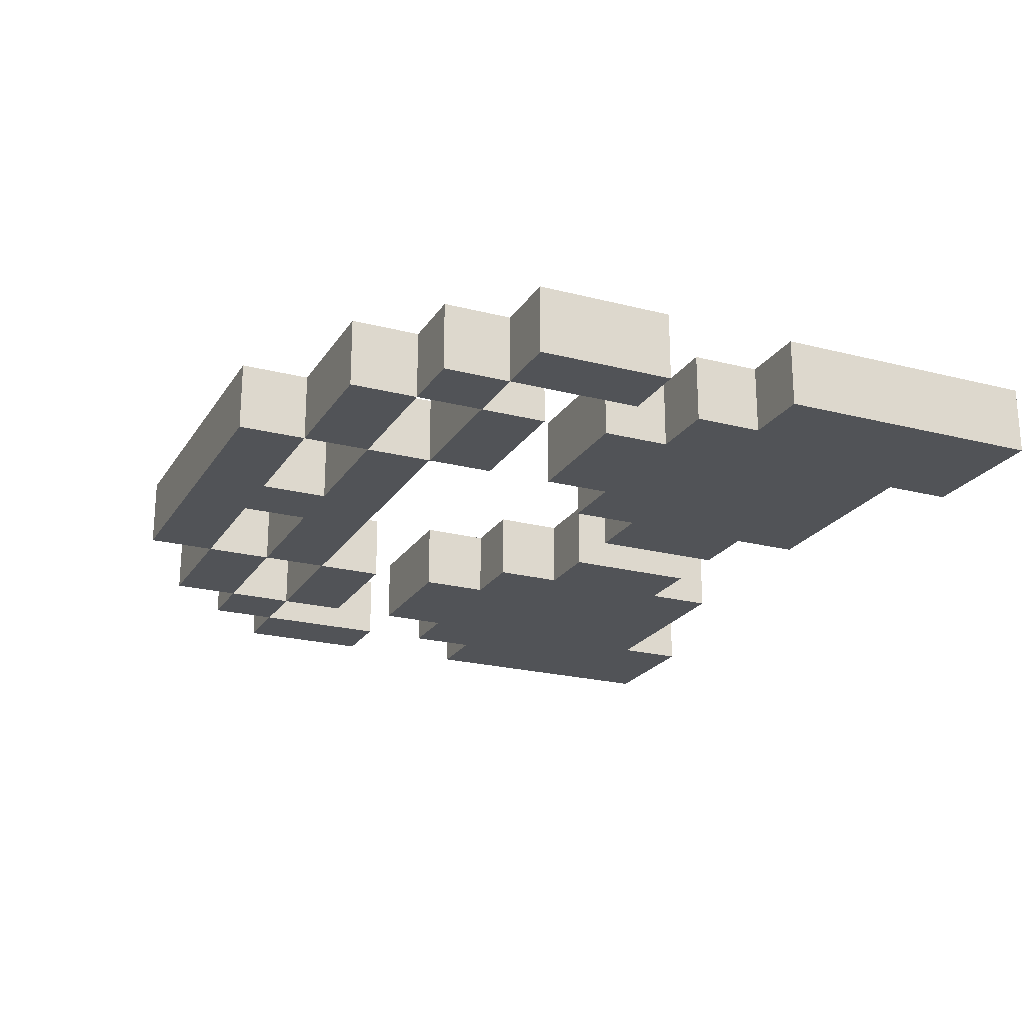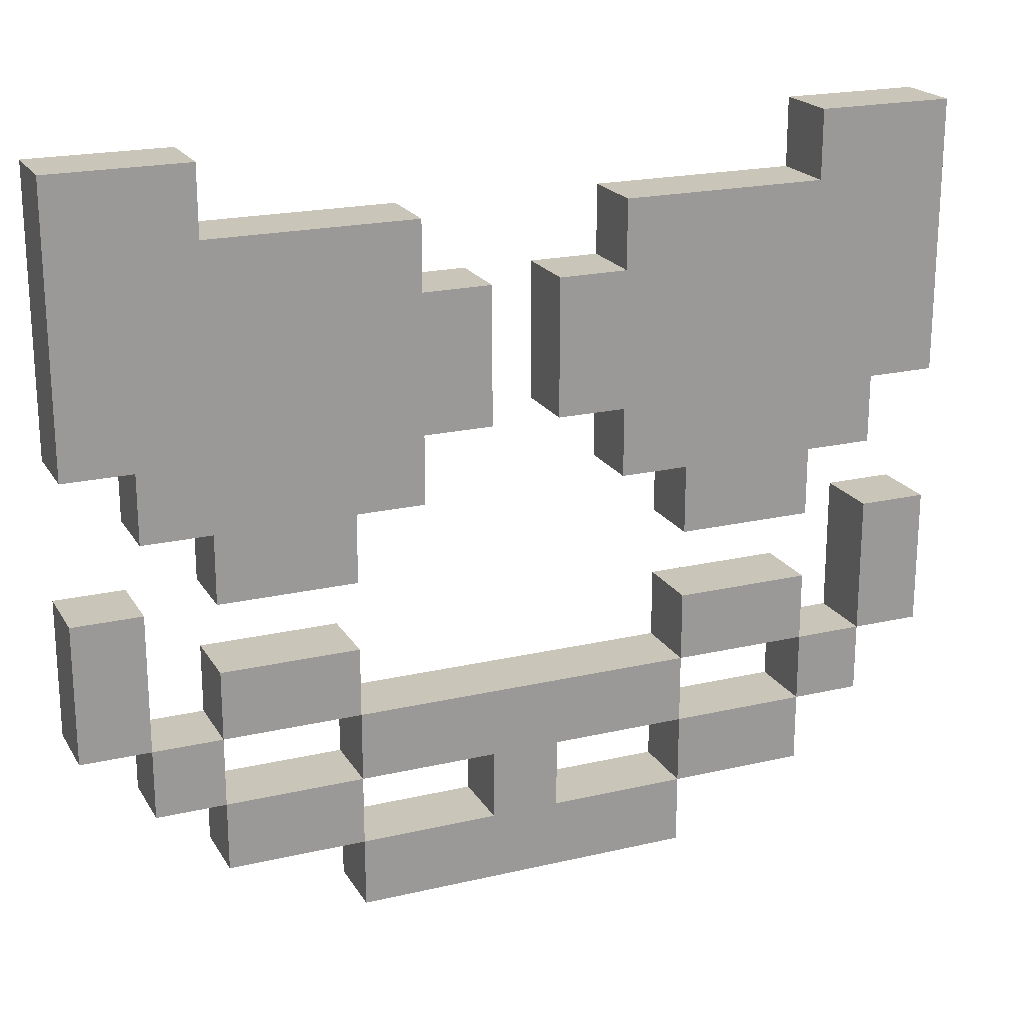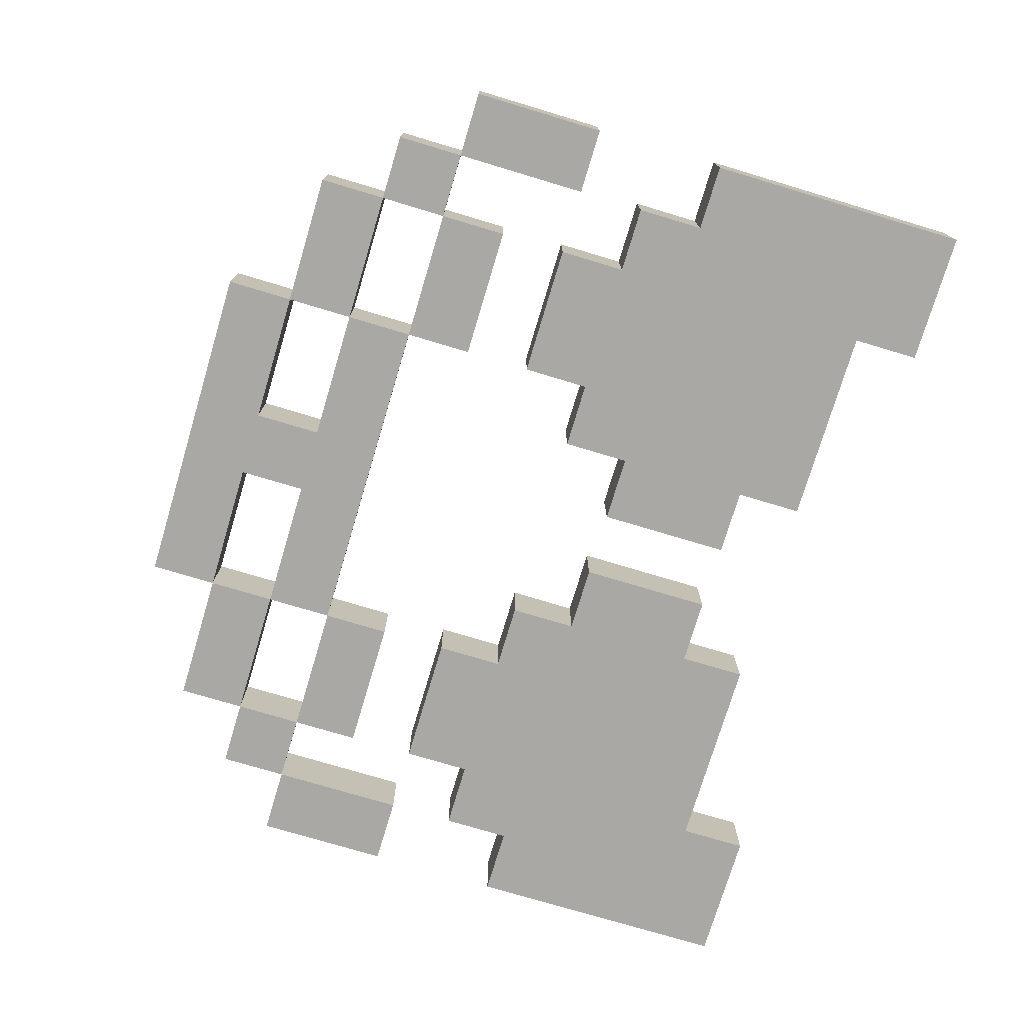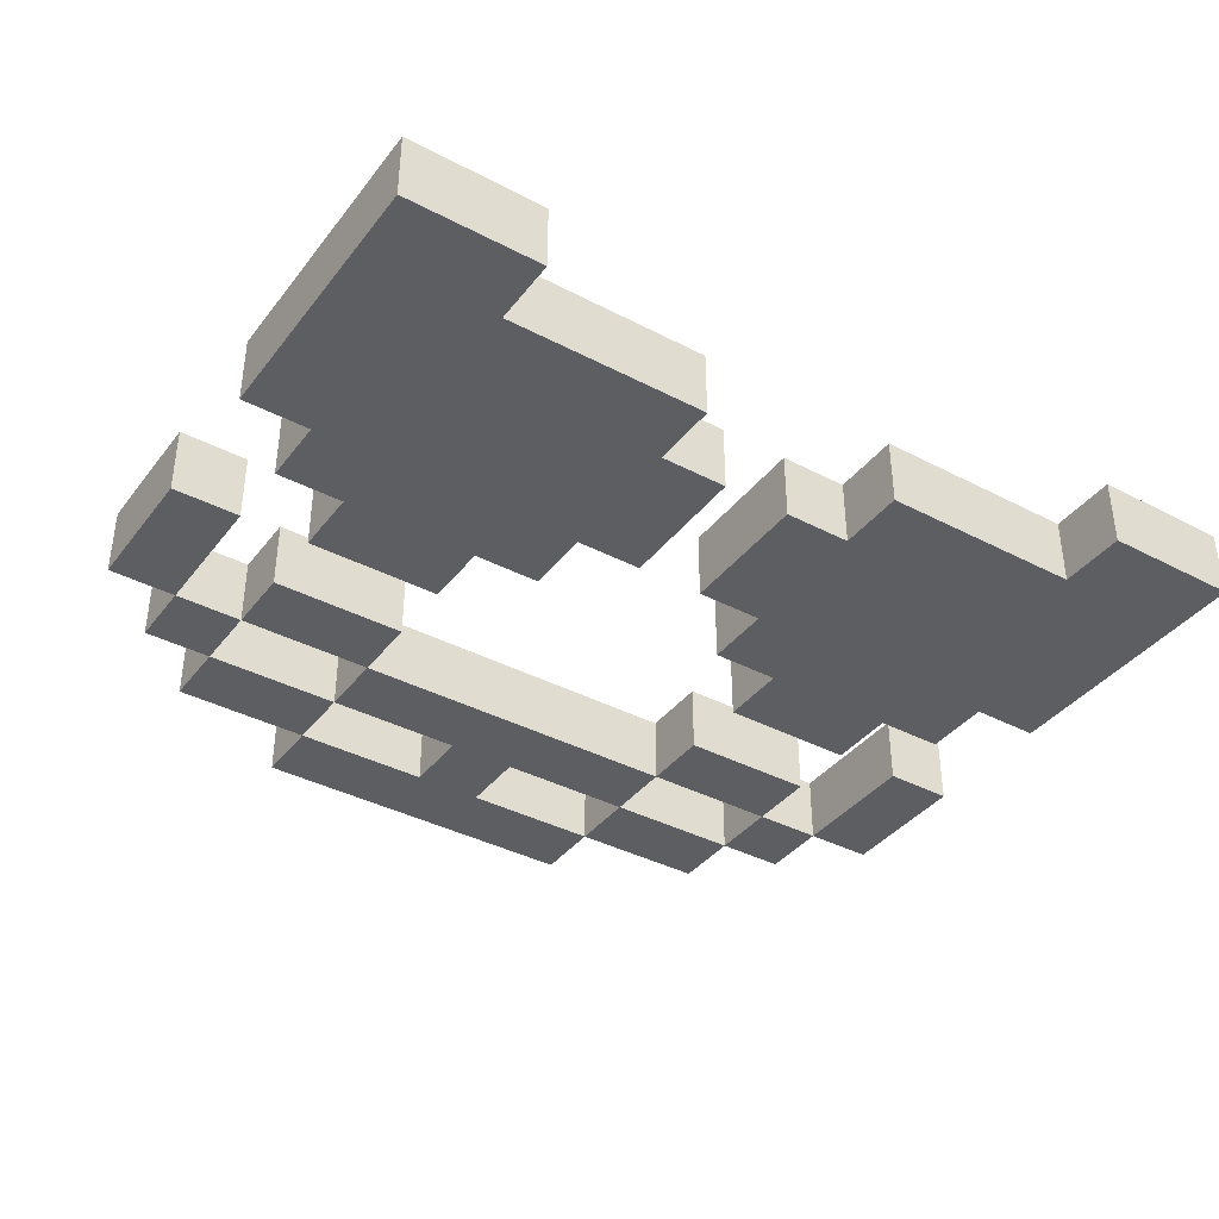
<metadata>
{"format":"obj","ext":"obj","renderer":"f3d","projection":"perspective","resolution":1024,"background":"white","views":[{"elev":-22.2,"azim":65.8,"up":"+Z"},{"elev":20.6,"azim":-22.9,"up":"+Y"},{"elev":-75.2,"azim":73.3,"up":"+Z"},{"elev":-38.5,"azim":146.6,"up":"+Z"}]}
</metadata>
<code>
o FygarGhost2
v -0.6 0.4 -0.1
v -0.6 0.6 -0.1
v -0.6 0.8 -0.1
v -0.6 1.2 -0.1
v -0.6 0.4 0
v -0.6 0.6 0
v -0.6 0.8 0
v -0.6 1.2 0
v -0.5 0.3 -0.1
v -0.5 0.4 -0.1
v -0.5 0.7 -0.1
v -0.5 0.8 -0.1
v -0.5 0.3 0
v -0.5 0.4 0
v -0.5 0.7 0
v -0.5 0.8 0
v -0.4 0.2 -0.1
v -0.4 0.3 -0.1
v -0.4 0.4 -0.1
v -0.4 0.5 -0.1
v -0.4 0.6 -0.1
v -0.4 0.7 -0.1
v -0.4 0.2 0
v -0.4 0.3 0
v -0.4 0.4 0
v -0.4 0.5 0
v -0.4 0.6 0
v -0.4 0.7 0
v -0.2 0.1 -0.1
v -0.2 0.2 -0.1
v -0.2 0.3 -0.1
v -0.2 0.4 -0.1
v -0.2 0.1 0
v -0.2 0.2 0
v -0.2 0.3 0
v -0.2 0.4 0
v -5.96e-08 0.2 -0.1
v -5.96e-08 0.3 -0.1
v -5.96e-08 0.2 0
v -5.96e-08 0.3 0
v 0.1 0.8 -0.1
v 0.1 1 -0.1
v 0.1 0.8 0
v 0.1 1 0
v 0.2 0.7 -0.1
v 0.2 0.8 -0.1
v 0.2 1 -0.1
v 0.2 1.1 -0.1
v 0.2 0.7 0
v 0.2 0.8 0
v 0.2 1 0
v 0.2 1.1 0
v 0.3 0.2 -0.1
v 0.3 0.3 -0.1
v 0.3 0.4 -0.1
v 0.3 0.5 -0.1
v 0.3 0.6 -0.1
v 0.3 0.7 -0.1
v 0.3 0.2 0
v 0.3 0.3 0
v 0.3 0.4 0
v 0.3 0.5 0
v 0.3 0.6 0
v 0.3 0.7 0
v 0.5 0.3 -0.1
v 0.5 0.4 -0.1
v 0.5 1.1 -0.1
v 0.5 1.2 -0.1
v 0.5 0.3 0
v 0.5 0.4 0
v 0.5 1.1 0
v 0.5 1.2 0
v 0.6 0.4 -0.1
v 0.6 0.6 -0.1
v 0.6 0.4 0
v 0.6 0.6 0
v -0.5 0.4 -0.1
v -0.5 0.6 -0.1
v -0.5 0.4 0
v -0.5 0.6 0
v -0.4 0.3 -0.1
v -0.4 0.4 -0.1
v -0.4 1.1 -0.1
v -0.4 1.2 -0.1
v -0.4 0.3 0
v -0.4 0.4 0
v -0.4 1.1 0
v -0.4 1.2 0
v -0.2 0.2 -0.1
v -0.2 0.3 -0.1
v -0.2 0.4 -0.1
v -0.2 0.5 -0.1
v -0.2 0.6 -0.1
v -0.2 0.7 -0.1
v -0.2 0.2 0
v -0.2 0.3 0
v -0.2 0.4 0
v -0.2 0.5 0
v -0.2 0.6 0
v -0.2 0.7 0
v -0.1 0.7 -0.1
v -0.1 0.8 -0.1
v -0.1 1 -0.1
v -0.1 1.1 -0.1
v -0.1 0.7 0
v -0.1 0.8 0
v -0.1 1 0
v -0.1 1.1 0
v -5.96e-08 0.8 -0.1
v -5.96e-08 1 -0.1
v -5.96e-08 0.8 0
v -5.96e-08 1 0
v 0.1 0.2 -0.1
v 0.1 0.3 -0.1
v 0.1 0.2 0
v 0.1 0.3 0
v 0.3 0.1 -0.1
v 0.3 0.2 -0.1
v 0.3 0.3 -0.1
v 0.3 0.4 -0.1
v 0.3 0.1 0
v 0.3 0.2 0
v 0.3 0.3 0
v 0.3 0.4 0
v 0.5 0.2 -0.1
v 0.5 0.3 -0.1
v 0.5 0.4 -0.1
v 0.5 0.5 -0.1
v 0.5 0.6 -0.1
v 0.5 0.7 -0.1
v 0.5 0.2 0
v 0.5 0.3 0
v 0.5 0.4 0
v 0.5 0.5 0
v 0.5 0.6 0
v 0.5 0.7 0
v 0.6 0.3 -0.1
v 0.6 0.4 -0.1
v 0.6 0.7 -0.1
v 0.6 0.8 -0.1
v 0.6 0.3 0
v 0.6 0.4 0
v 0.6 0.7 0
v 0.6 0.8 0
v 0.7 0.4 -0.1
v 0.7 0.6 -0.1
v 0.7 0.8 -0.1
v 0.7 1.2 -0.1
v 0.7 0.4 0
v 0.7 0.6 0
v 0.7 0.8 0
v 0.7 1.2 0
v -0.2 0.1 -0.1
v -0.2 0.1 0
v 0.3 0.1 -0.1
v 0.3 0.1 0
v -0.4 0.2 -0.1
v -0.4 0.2 0
v -0.2 0.2 -0.1
v -0.2 0.2 0
v 0.3 0.2 -0.1
v 0.3 0.2 0
v 0.5 0.2 -0.1
v 0.5 0.2 0
v -0.5 0.3 -0.1
v -0.5 0.3 0
v -0.4 0.3 -0.1
v -0.4 0.3 0
v -0.2 0.3 -0.1
v -0.2 0.3 0
v -5.96e-08 0.3 -0.1
v -5.96e-08 0.3 0
v 0.1 0.3 -0.1
v 0.1 0.3 0
v 0.3 0.3 -0.1
v 0.3 0.3 0
v 0.5 0.3 -0.1
v 0.5 0.3 0
v 0.6 0.3 -0.1
v 0.6 0.3 0
v -0.6 0.4 -0.1
v -0.6 0.4 0
v -0.5 0.4 -0.1
v -0.5 0.4 0
v -0.4 0.4 -0.1
v -0.4 0.4 0
v -0.2 0.4 -0.1
v -0.2 0.4 0
v 0.3 0.4 -0.1
v 0.3 0.4 0
v 0.5 0.4 -0.1
v 0.5 0.4 0
v 0.6 0.4 -0.1
v 0.6 0.4 0
v 0.7 0.4 -0.1
v 0.7 0.4 0
v -0.4 0.6 -0.1
v -0.4 0.6 0
v -0.2 0.6 -0.1
v -0.2 0.6 0
v 0.3 0.6 -0.1
v 0.3 0.6 0
v 0.5 0.6 -0.1
v 0.5 0.6 0
v -0.5 0.7 -0.1
v -0.5 0.7 0
v -0.4 0.7 -0.1
v -0.4 0.7 0
v -0.2 0.7 -0.1
v -0.2 0.7 0
v -0.1 0.7 -0.1
v -0.1 0.7 0
v 0.2 0.7 -0.1
v 0.2 0.7 0
v 0.3 0.7 -0.1
v 0.3 0.7 0
v 0.5 0.7 -0.1
v 0.5 0.7 0
v 0.6 0.7 -0.1
v 0.6 0.7 0
v -0.6 0.8 -0.1
v -0.6 0.8 0
v -0.5 0.8 -0.1
v -0.5 0.8 0
v -0.1 0.8 -0.1
v -0.1 0.8 0
v -5.96e-08 0.8 -0.1
v -5.96e-08 0.8 0
v 0.1 0.8 -0.1
v 0.1 0.8 0
v 0.2 0.8 -0.1
v 0.2 0.8 0
v 0.6 0.8 -0.1
v 0.6 0.8 0
v 0.7 0.8 -0.1
v 0.7 0.8 0
v -0.2 0.2 -0.1
v -0.2 0.2 0
v -5.96e-08 0.2 -0.1
v -5.96e-08 0.2 0
v 0.1 0.2 -0.1
v 0.1 0.2 0
v 0.3 0.2 -0.1
v 0.3 0.2 0
v -0.4 0.3 -0.1
v -0.4 0.3 0
v -0.2 0.3 -0.1
v -0.2 0.3 0
v 0.3 0.3 -0.1
v 0.3 0.3 0
v 0.5 0.3 -0.1
v 0.5 0.3 0
v -0.5 0.4 -0.1
v -0.5 0.4 0
v -0.4 0.4 -0.1
v -0.4 0.4 0
v -0.2 0.4 -0.1
v -0.2 0.4 0
v 0.3 0.4 -0.1
v 0.3 0.4 0
v 0.5 0.4 -0.1
v 0.5 0.4 0
v 0.6 0.4 -0.1
v 0.6 0.4 0
v -0.4 0.5 -0.1
v -0.4 0.5 0
v -0.2 0.5 -0.1
v -0.2 0.5 0
v 0.3 0.5 -0.1
v 0.3 0.5 0
v 0.5 0.5 -0.1
v 0.5 0.5 0
v -0.6 0.6 -0.1
v -0.6 0.6 0
v -0.5 0.6 -0.1
v -0.5 0.6 0
v 0.6 0.6 -0.1
v 0.6 0.6 0
v 0.7 0.6 -0.1
v 0.7 0.6 0
v -0.1 1 -0.1
v -0.1 1 0
v -5.96e-08 1 -0.1
v -5.96e-08 1 0
v 0.1 1 -0.1
v 0.1 1 0
v 0.2 1 -0.1
v 0.2 1 0
v -0.4 1.1 -0.1
v -0.4 1.1 0
v -0.1 1.1 -0.1
v -0.1 1.1 0
v 0.2 1.1 -0.1
v 0.2 1.1 0
v 0.5 1.1 -0.1
v 0.5 1.1 0
v -0.6 1.2 -0.1
v -0.6 1.2 0
v -0.4 1.2 -0.1
v -0.4 1.2 0
v 0.5 1.2 -0.1
v 0.5 1.2 0
v 0.7 1.2 -0.1
v 0.7 1.2 0
v -0.2 0.1 -0.1
v 0.3 0.1 -0.1
v -0.4 0.2 -0.1
v -0.2 0.2 -0.1
v -5.96e-08 0.2 -0.1
v 0.1 0.2 -0.1
v 0.3 0.2 -0.1
v 0.5 0.2 -0.1
v -0.5 0.3 -0.1
v -0.4 0.3 -0.1
v -0.2 0.3 -0.1
v -5.96e-08 0.3 -0.1
v 0.1 0.3 -0.1
v 0.3 0.3 -0.1
v 0.5 0.3 -0.1
v 0.6 0.3 -0.1
v -0.6 0.4 -0.1
v -0.5 0.4 -0.1
v -0.4 0.4 -0.1
v -0.2 0.4 -0.1
v 0.3 0.4 -0.1
v 0.5 0.4 -0.1
v 0.6 0.4 -0.1
v 0.7 0.4 -0.1
v -0.4 0.5 -0.1
v -0.2 0.5 -0.1
v 0.3 0.5 -0.1
v 0.5 0.5 -0.1
v -0.6 0.6 -0.1
v -0.5 0.6 -0.1
v -0.4 0.6 -0.1
v -0.2 0.6 -0.1
v 0.3 0.6 -0.1
v 0.5 0.6 -0.1
v 0.6 0.6 -0.1
v 0.7 0.6 -0.1
v -0.5 0.7 -0.1
v -0.4 0.7 -0.1
v -0.2 0.7 -0.1
v -0.1 0.7 -0.1
v 0.2 0.7 -0.1
v 0.3 0.7 -0.1
v 0.5 0.7 -0.1
v 0.6 0.7 -0.1
v -0.6 0.8 -0.1
v -0.5 0.8 -0.1
v -0.4 0.8 -0.1
v -0.2 0.8 -0.1
v -0.1 0.8 -0.1
v -5.96e-08 0.8 -0.1
v 0.1 0.8 -0.1
v 0.2 0.8 -0.1
v 0.3 0.8 -0.1
v 0.5 0.8 -0.1
v 0.6 0.8 -0.1
v 0.7 0.8 -0.1
v -0.4 1 -0.1
v -0.1 1 -0.1
v -5.96e-08 1 -0.1
v 0.1 1 -0.1
v 0.2 1 -0.1
v 0.5 1 -0.1
v -0.5 1.1 -0.1
v -0.4 1.1 -0.1
v -0.1 1.1 -0.1
v 0.2 1.1 -0.1
v 0.5 1.1 -0.1
v 0.6 1.1 -0.1
v -0.6 1.2 -0.1
v -0.4 1.2 -0.1
v 0.5 1.2 -0.1
v 0.7 1.2 -0.1
v -0.2 0.1 0
v 0.3 0.1 0
v -0.4 0.2 0
v -0.2 0.2 0
v -5.96e-08 0.2 0
v 0.1 0.2 0
v 0.3 0.2 0
v 0.5 0.2 0
v -0.5 0.3 0
v -0.4 0.3 0
v -0.2 0.3 0
v -5.96e-08 0.3 0
v 0.1 0.3 0
v 0.3 0.3 0
v 0.5 0.3 0
v 0.6 0.3 0
v -0.6 0.4 0
v -0.5 0.4 0
v -0.4 0.4 0
v -0.2 0.4 0
v 0.3 0.4 0
v 0.5 0.4 0
v 0.6 0.4 0
v 0.7 0.4 0
v -0.4 0.5 0
v -0.2 0.5 0
v 0.3 0.5 0
v 0.5 0.5 0
v -0.6 0.6 0
v -0.5 0.6 0
v -0.4 0.6 0
v -0.2 0.6 0
v 0.3 0.6 0
v 0.5 0.6 0
v 0.6 0.6 0
v 0.7 0.6 0
v -0.5 0.7 0
v -0.4 0.7 0
v -0.2 0.7 0
v -0.1 0.7 0
v 0.2 0.7 0
v 0.3 0.7 0
v 0.5 0.7 0
v 0.6 0.7 0
v -0.6 0.8 0
v -0.5 0.8 0
v -0.4 0.8 0
v -0.2 0.8 0
v -0.1 0.8 0
v -5.96e-08 0.8 0
v 0.1 0.8 0
v 0.2 0.8 0
v 0.3 0.8 0
v 0.5 0.8 0
v 0.6 0.8 0
v 0.7 0.8 0
v -0.4 1 0
v -0.1 1 0
v -5.96e-08 1 0
v 0.1 1 0
v 0.2 1 0
v 0.5 1 0
v -0.5 1.1 0
v -0.4 1.1 0
v -0.1 1.1 0
v 0.2 1.1 0
v 0.5 1.1 0
v 0.6 1.1 0
v -0.6 1.2 0
v -0.4 1.2 0
v 0.5 1.2 0
v 0.7 1.2 0
f 5 2 1
f 6 2 5
f 7 4 3
f 8 4 7
f 13 10 9
f 14 10 13
f 15 12 11
f 16 12 15
f 23 18 17
f 24 18 23
f 25 20 19
f 26 20 25
f 27 22 21
f 28 22 27
f 33 30 29
f 34 30 33
f 35 32 31
f 36 32 35
f 39 38 37
f 40 38 39
f 43 42 41
f 44 42 43
f 49 46 45
f 50 46 49
f 51 48 47
f 52 48 51
f 59 54 53
f 60 54 59
f 61 56 55
f 62 56 61
f 63 58 57
f 64 58 63
f 69 66 65
f 70 66 69
f 71 68 67
f 72 68 71
f 75 74 73
f 76 74 75
f 77 78 79
f 79 78 80
f 81 82 85
f 85 82 86
f 83 84 87
f 87 84 88
f 89 90 95
f 95 90 96
f 91 92 97
f 97 92 98
f 93 94 99
f 99 94 100
f 101 102 105
f 105 102 106
f 103 104 107
f 107 104 108
f 109 110 111
f 111 110 112
f 113 114 115
f 115 114 116
f 117 118 121
f 121 118 122
f 119 120 123
f 123 120 124
f 125 126 131
f 131 126 132
f 127 128 133
f 133 128 134
f 129 130 135
f 135 130 136
f 137 138 141
f 141 138 142
f 139 140 143
f 143 140 144
f 145 146 149
f 149 146 150
f 147 148 151
f 151 148 152
f 155 154 153
f 156 154 155
f 159 158 157
f 160 158 159
f 163 162 161
f 164 162 163
f 167 166 165
f 168 166 167
f 171 170 169
f 172 170 171
f 175 174 173
f 176 174 175
f 179 178 177
f 180 178 179
f 183 182 181
f 184 182 183
f 187 186 185
f 188 186 187
f 191 190 189
f 192 190 191
f 195 194 193
f 196 194 195
f 199 198 197
f 200 198 199
f 203 202 201
f 204 202 203
f 207 206 205
f 208 206 207
f 211 210 209
f 212 210 211
f 215 214 213
f 216 214 215
f 219 218 217
f 220 218 219
f 223 222 221
f 224 222 223
f 227 226 225
f 228 226 227
f 231 230 229
f 232 230 231
f 235 234 233
f 236 234 235
f 237 238 239
f 239 238 240
f 241 242 243
f 243 242 244
f 245 246 247
f 247 246 248
f 249 250 251
f 251 250 252
f 253 254 255
f 255 254 256
f 257 258 259
f 259 258 260
f 261 262 263
f 263 262 264
f 265 266 267
f 267 266 268
f 269 270 271
f 271 270 272
f 273 274 275
f 275 274 276
f 277 278 279
f 279 278 280
f 281 282 283
f 283 282 284
f 285 286 287
f 287 286 288
f 289 290 291
f 291 290 292
f 293 294 295
f 295 294 296
f 297 298 299
f 299 298 300
f 301 302 303
f 303 302 304
f 308 306 305
f 309 306 308
f 310 306 309
f 311 306 310
f 314 308 307
f 315 308 314
f 316 310 309
f 317 310 316
f 318 312 311
f 319 312 318
f 322 314 313
f 323 314 322
f 324 317 316
f 324 318 317
f 324 316 315
f 325 318 324
f 326 320 319
f 327 320 326
f 329 324 323
f 330 324 329
f 331 326 325
f 332 326 331
f 333 322 321
f 334 322 333
f 339 328 327
f 340 328 339
f 342 336 335
f 343 336 342
f 346 338 337
f 347 338 346
f 350 342 341
f 351 343 342
f 351 342 350
f 352 344 343
f 352 343 351
f 353 344 352
f 356 346 345
f 357 347 346
f 357 346 356
f 358 348 347
f 358 347 357
f 359 348 358
f 361 351 350
f 361 352 351
f 361 353 352
f 362 354 353
f 362 353 361
f 363 354 362
f 364 356 355
f 365 357 356
f 365 356 364
f 365 359 358
f 365 358 357
f 366 359 365
f 367 350 349
f 367 361 350
f 368 362 361
f 368 361 367
f 369 362 368
f 370 366 365
f 371 359 366
f 371 366 370
f 372 360 359
f 372 359 371
f 373 367 349
f 373 368 367
f 374 368 373
f 375 372 371
f 376 360 372
f 376 372 375
f 377 378 380
f 380 378 381
f 381 378 382
f 382 378 383
f 379 380 386
f 386 380 387
f 381 382 388
f 388 382 389
f 383 384 390
f 390 384 391
f 385 386 394
f 394 386 395
f 388 389 396
f 389 390 396
f 387 388 396
f 396 390 397
f 391 392 398
f 398 392 399
f 395 396 401
f 401 396 402
f 397 398 403
f 403 398 404
f 393 394 405
f 405 394 406
f 399 400 411
f 411 400 412
f 407 408 414
f 414 408 415
f 409 410 418
f 418 410 419
f 413 414 422
f 414 415 423
f 422 414 423
f 415 416 424
f 423 415 424
f 424 416 425
f 417 418 428
f 418 419 429
f 428 418 429
f 419 420 430
f 429 419 430
f 430 420 431
f 422 423 433
f 423 424 433
f 424 425 433
f 425 426 434
f 433 425 434
f 434 426 435
f 427 428 436
f 428 429 437
f 436 428 437
f 430 431 437
f 429 430 437
f 437 431 438
f 421 422 439
f 422 433 439
f 433 434 440
f 439 433 440
f 440 434 441
f 437 438 442
f 438 431 443
f 442 438 443
f 431 432 444
f 443 431 444
f 421 439 445
f 439 440 445
f 445 440 446
f 443 444 447
f 444 432 448
f 447 444 448

</code>
